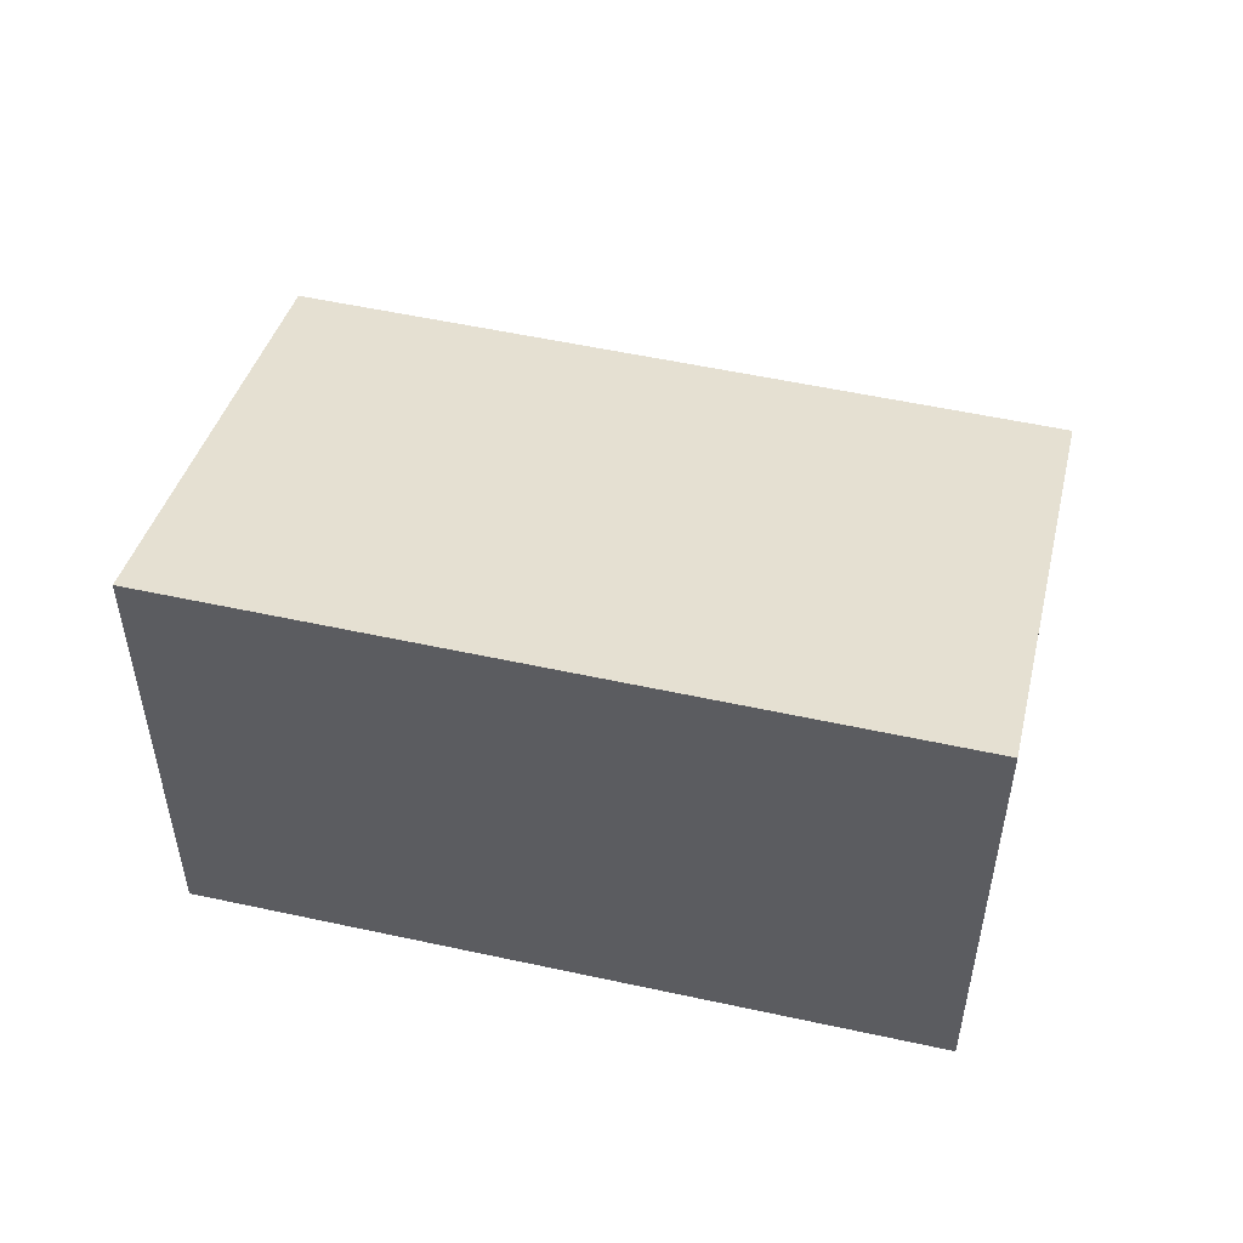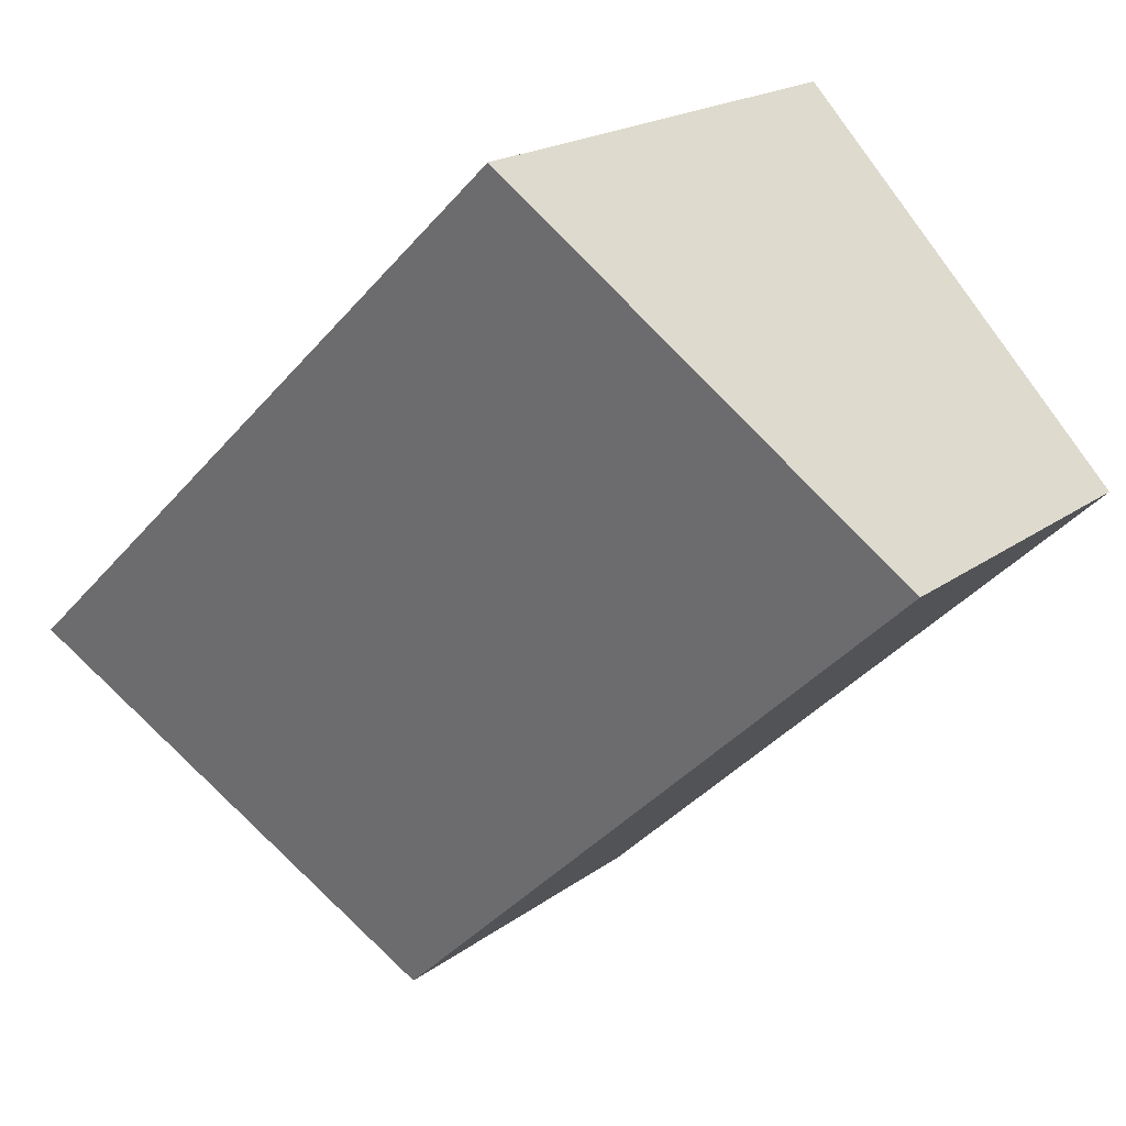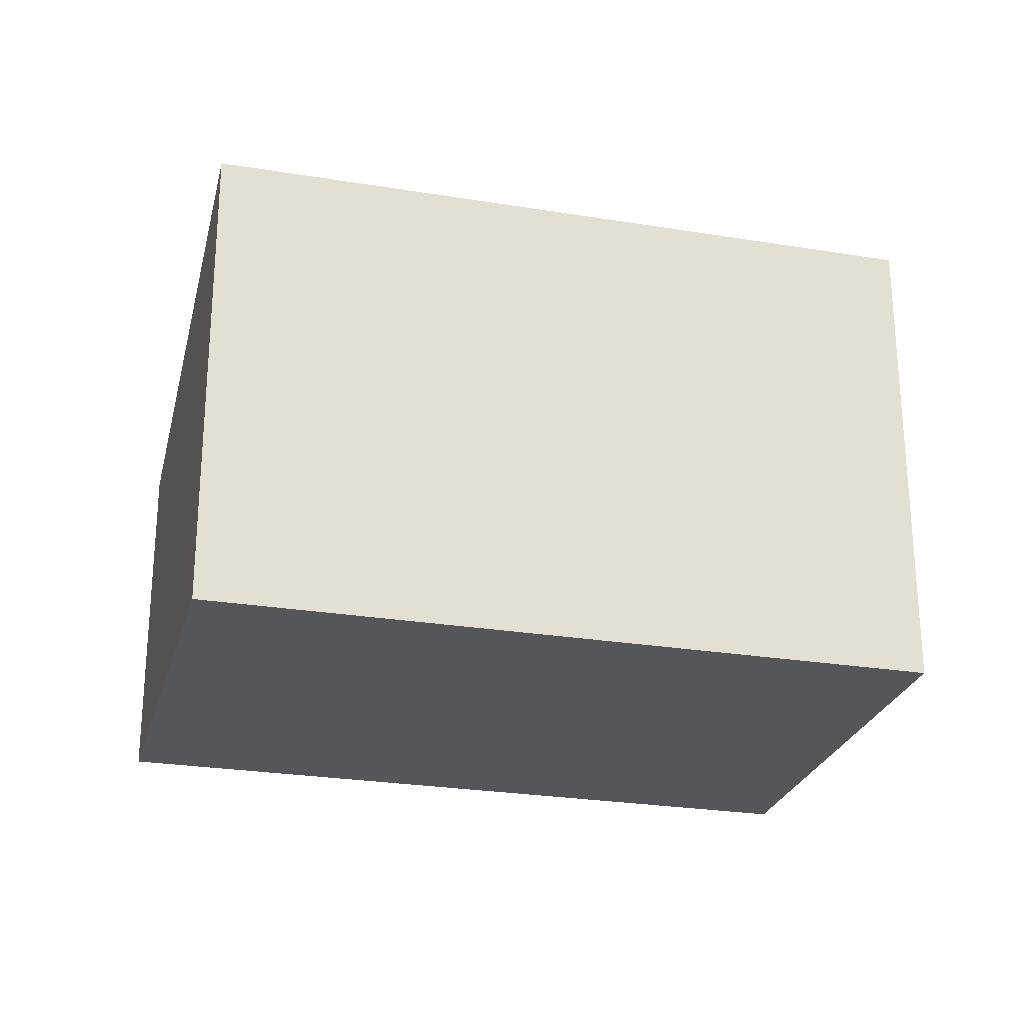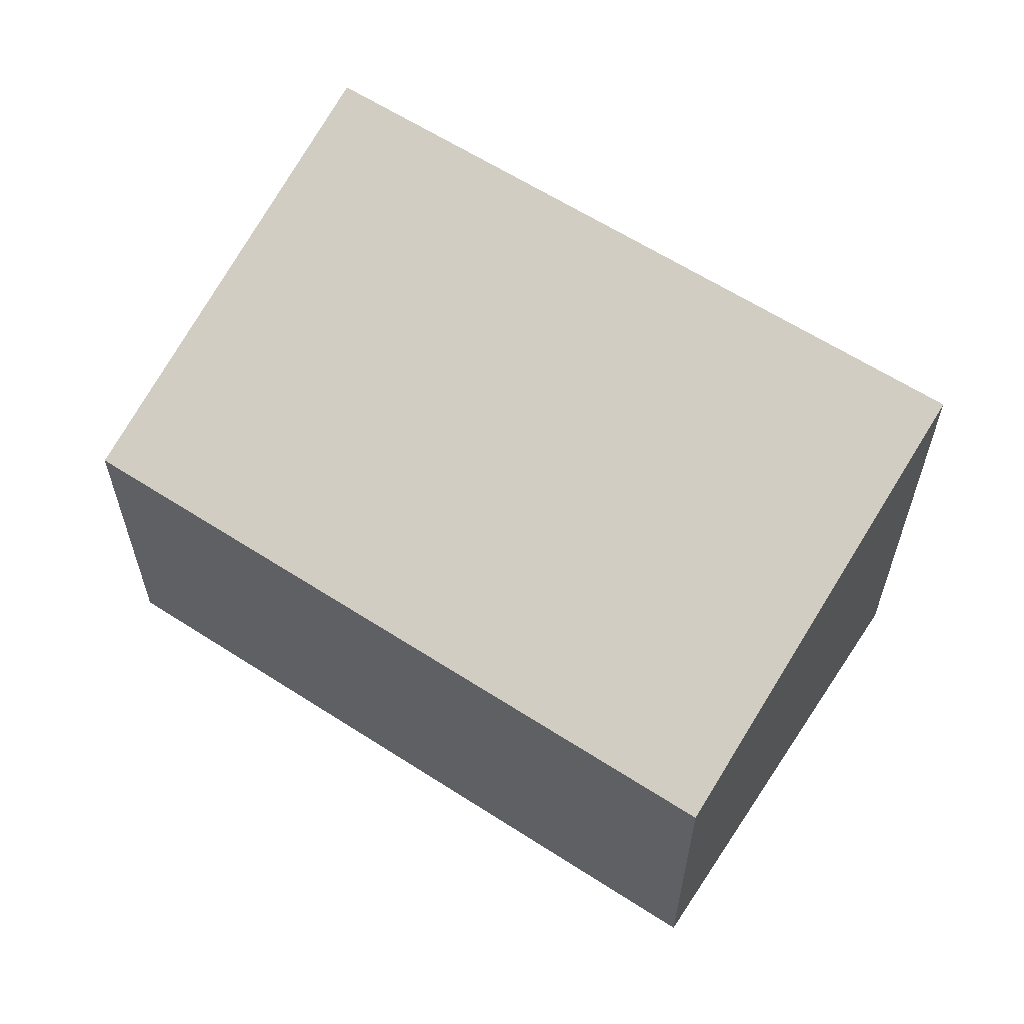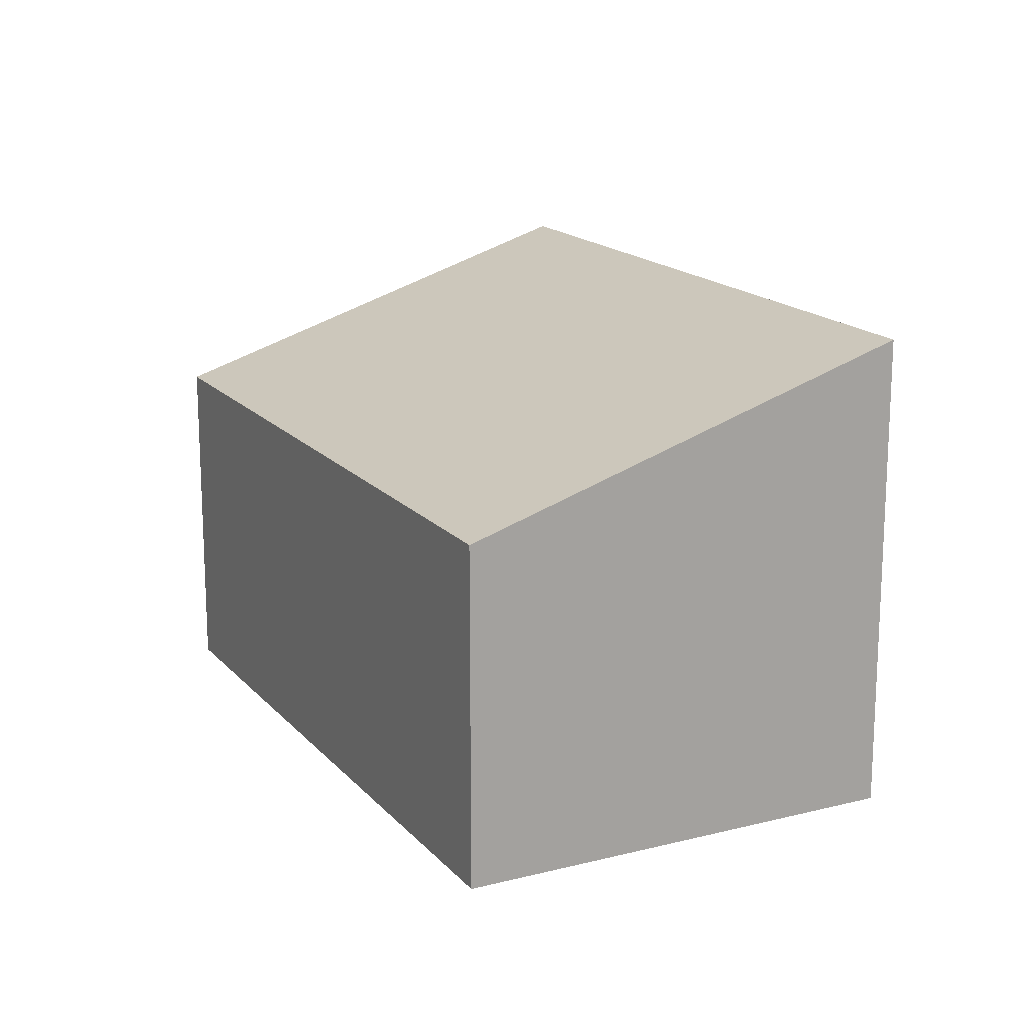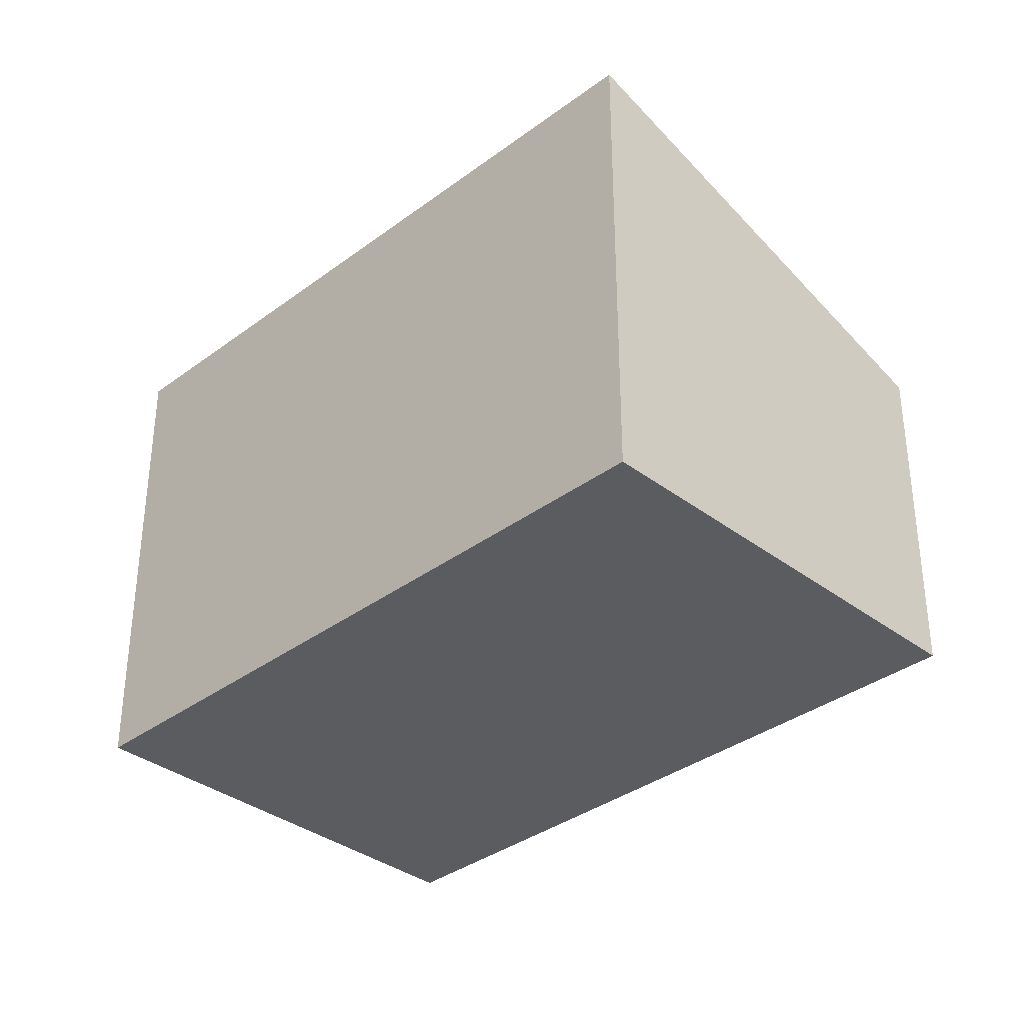
<metadata>
{"format":"obj","ext":"obj","renderer":"f3d","projection":"perspective","resolution":1024,"background":"white","views":[{"elev":53.8,"azim":56.8,"up":"+Y"},{"elev":19.2,"azim":-143.7,"up":"+Z"},{"elev":-25.9,"azim":29.1,"up":"+Y"},{"elev":61.6,"azim":-103.0,"up":"+Y"},{"elev":16.9,"azim":-73.4,"up":"+Y"},{"elev":-35.2,"azim":88.4,"up":"+Y"}]}
</metadata>
<code>
v  3.459 2.235 -3.304
v  2.079 3.17 2.177
v  5.539 3.17 -1.127
v  0 2.235 1.369e-16
v  5.539 6.901e-17 -1.127
v  3.459 2.023e-16 -3.304
v  0 0 0
v  2.079 -1.333e-16 2.177
g defaultobject
f 1 2 3
f 2 1 4
f 5 1 3
f 1 5 6
f 6 4 1
f 4 6 7
f 4 8 2
f 8 4 7
f 8 3 2
f 3 8 5
f 8 6 5
f 6 8 7

</code>
